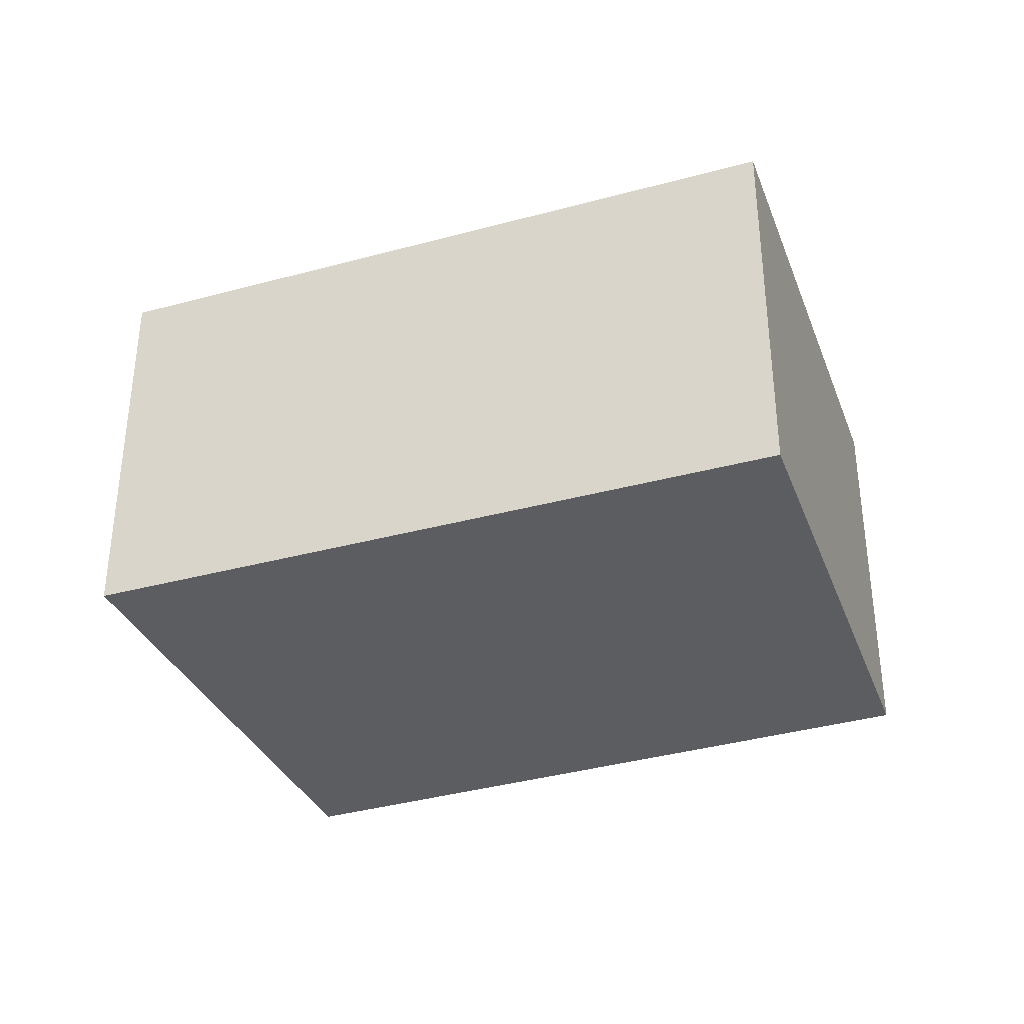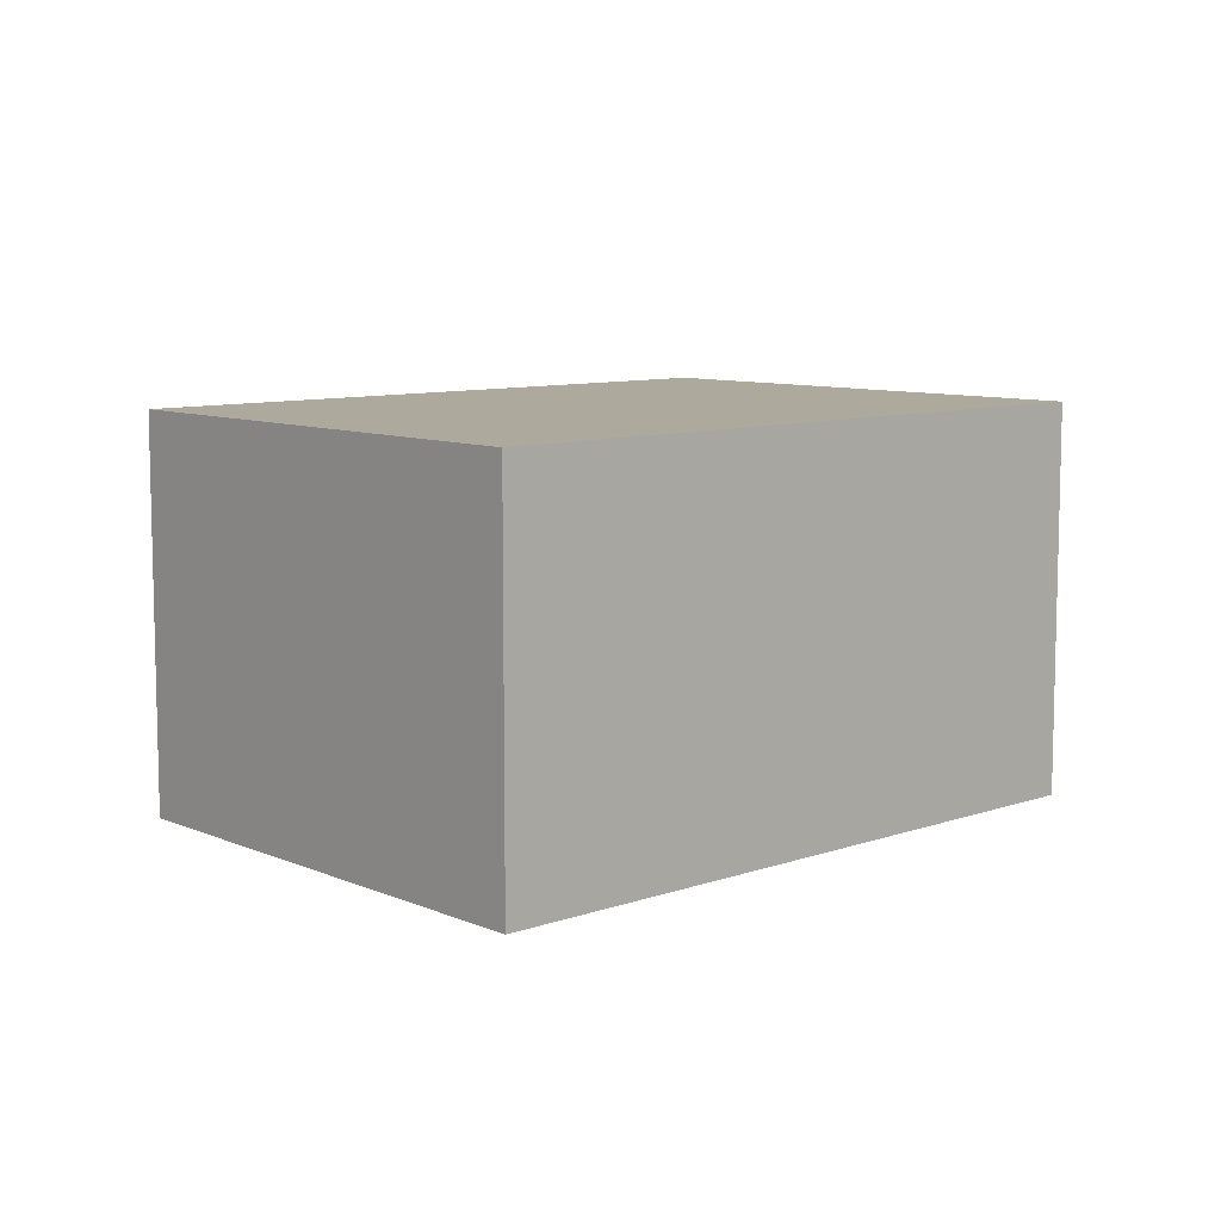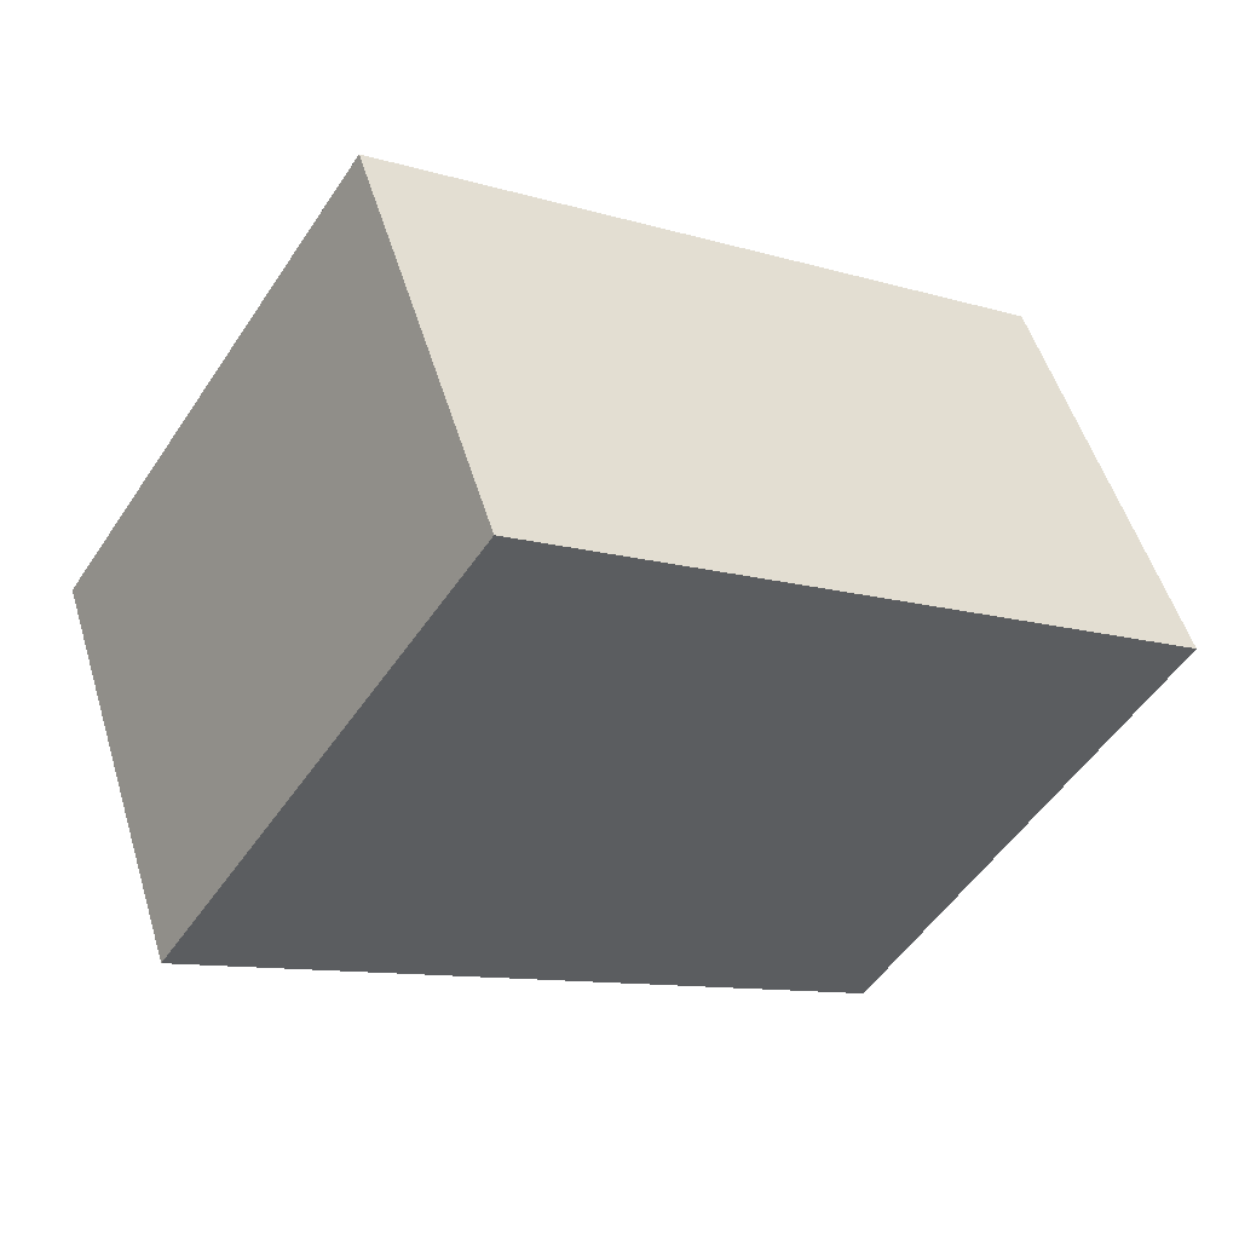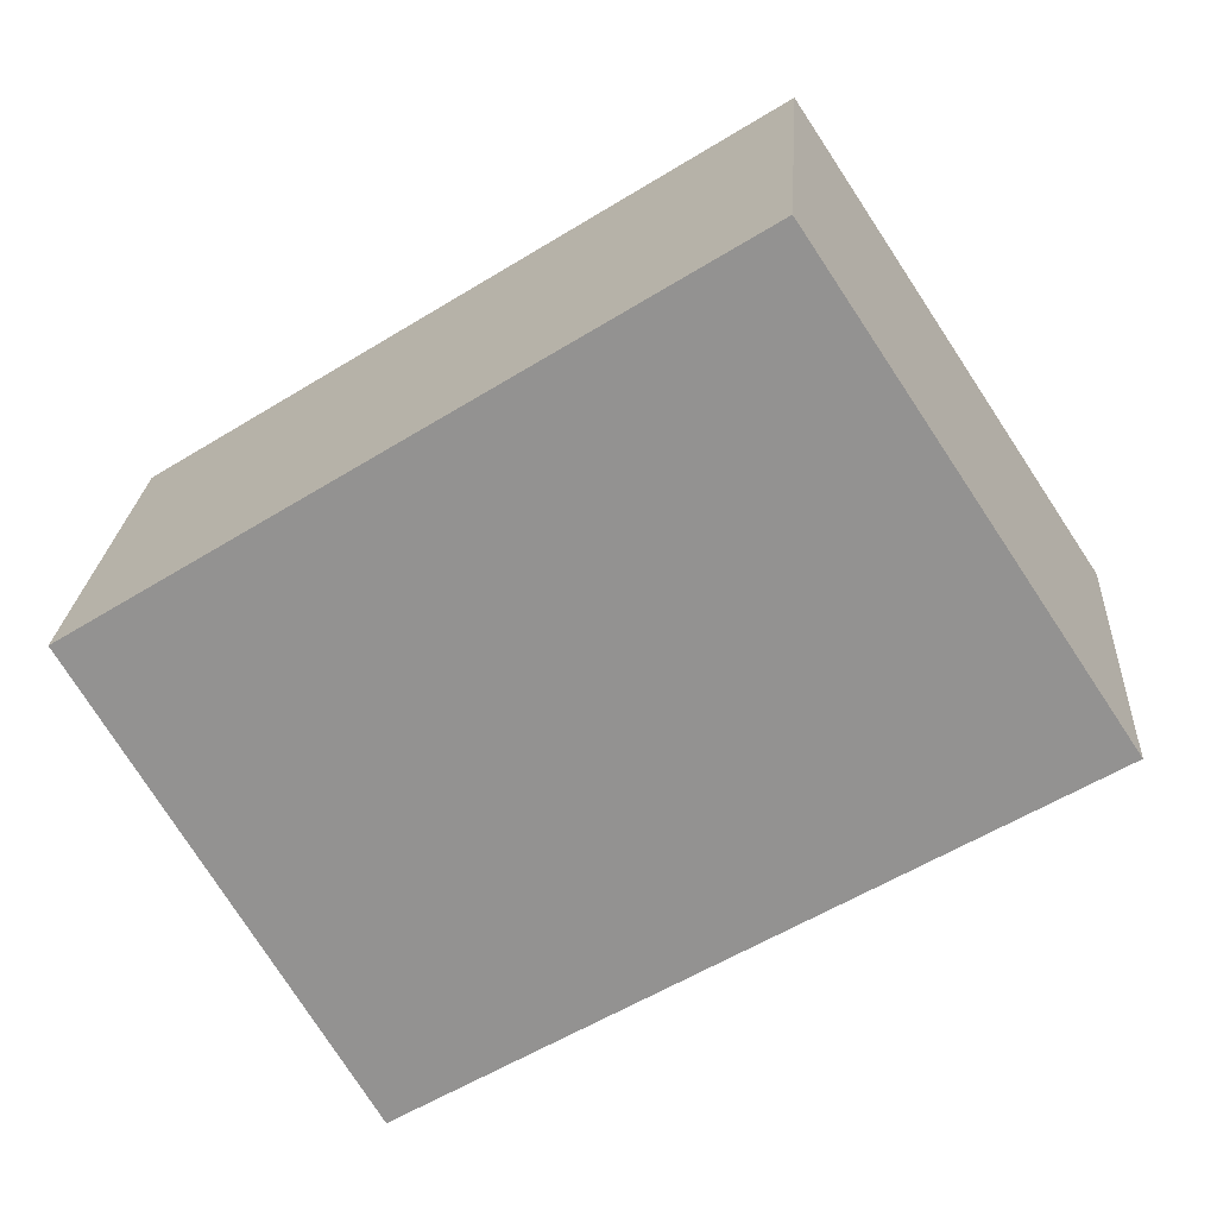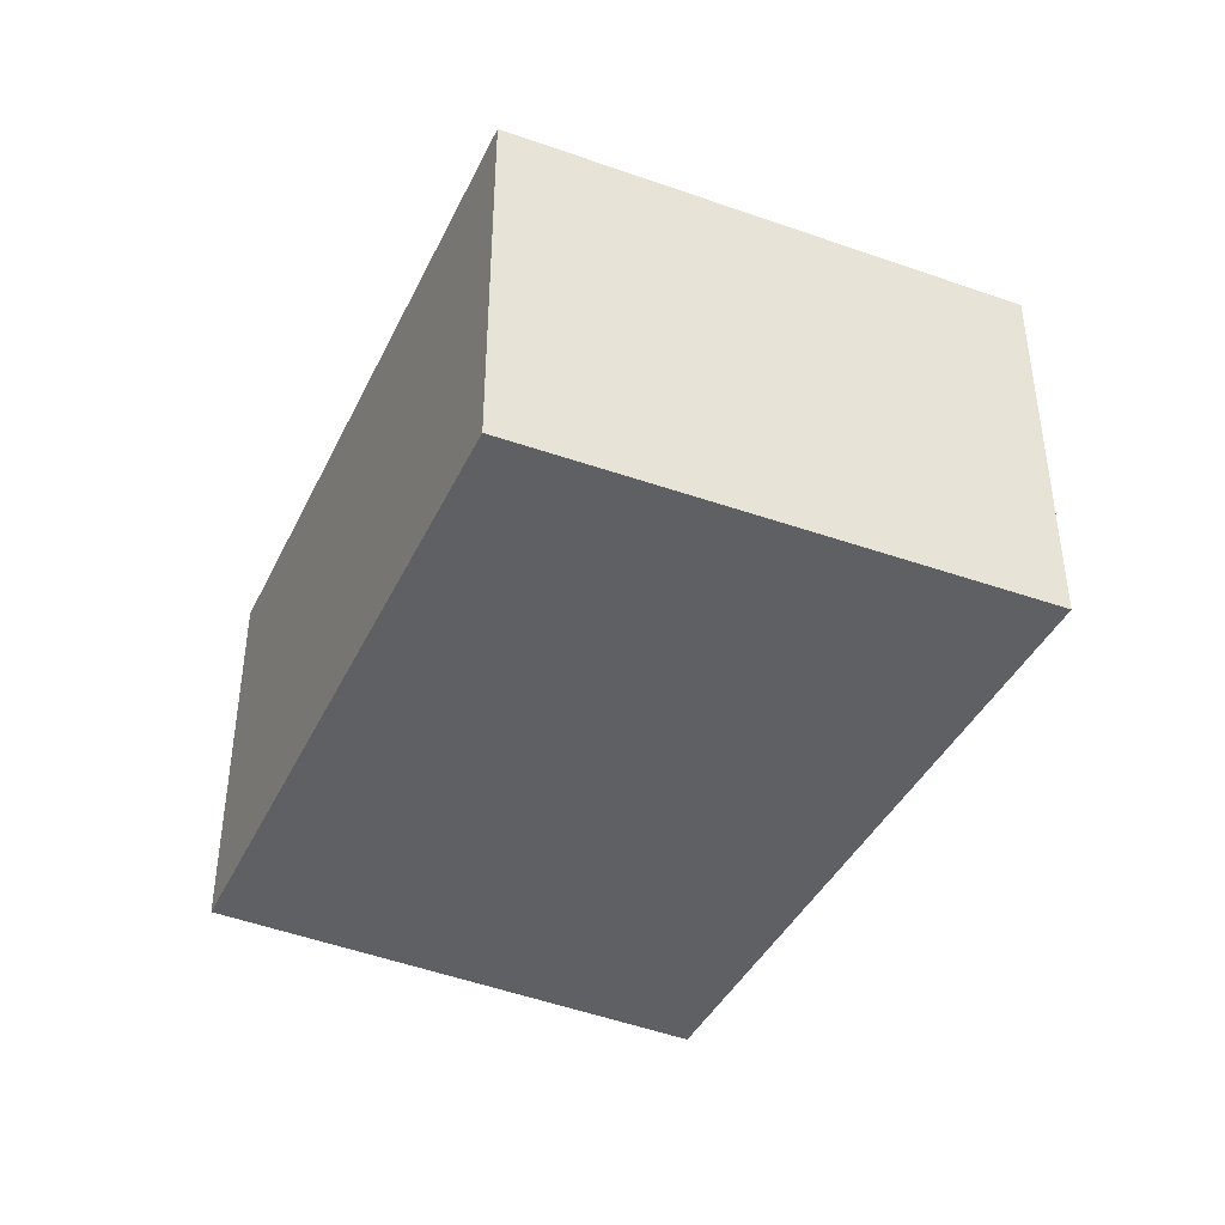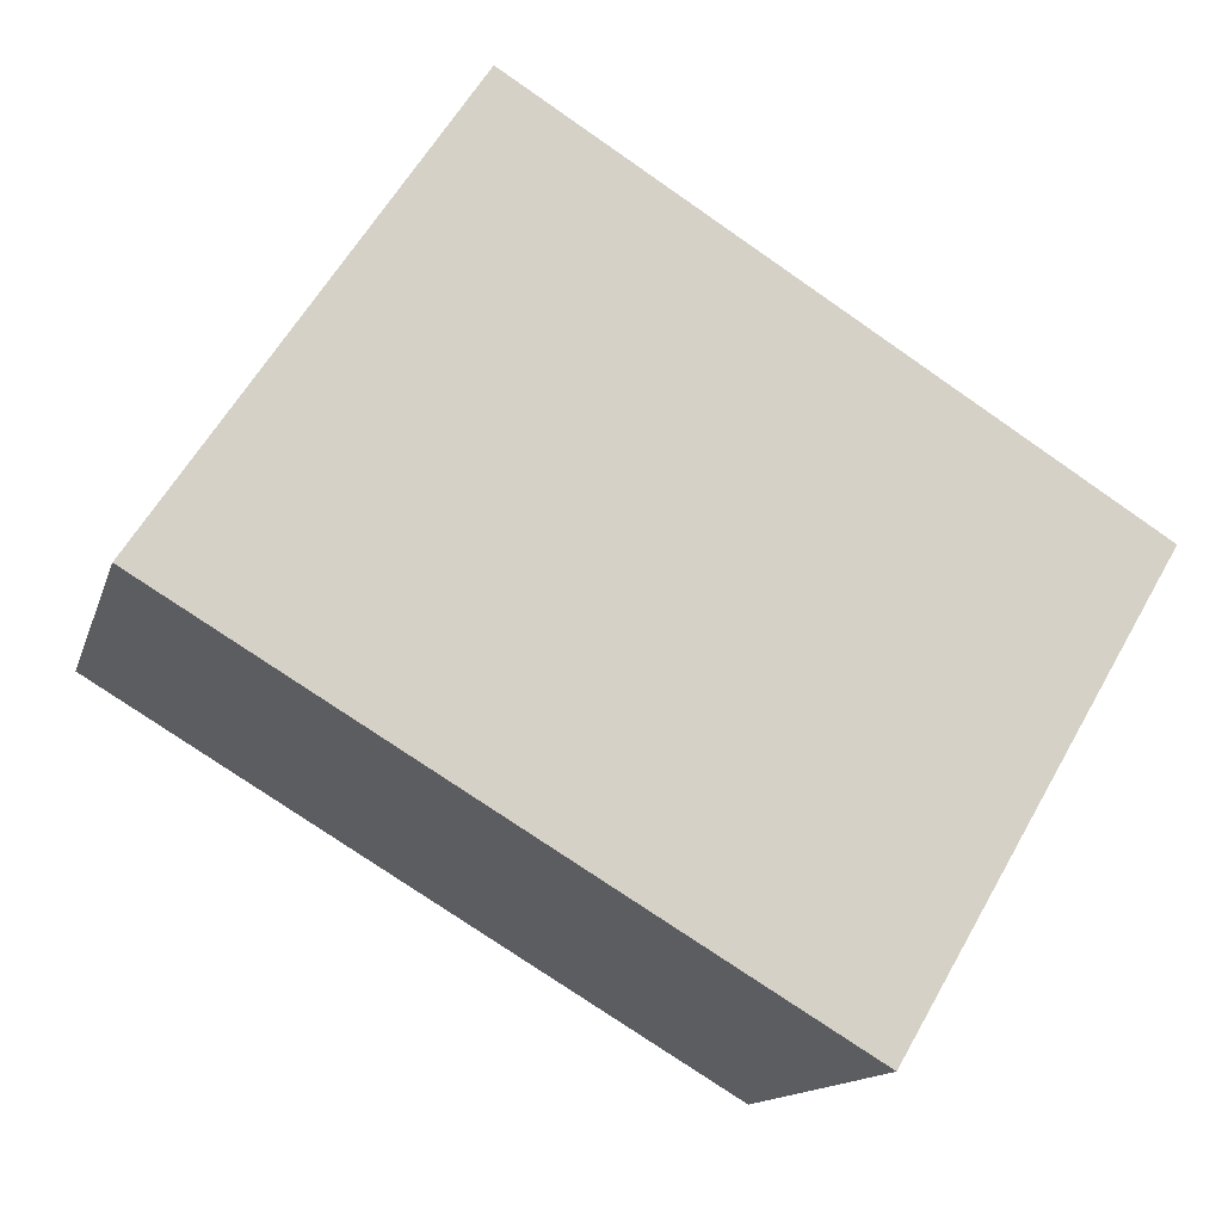
<metadata>
{"format":"obj","ext":"obj","renderer":"f3d","projection":"perspective","resolution":1024,"background":"white","views":[{"elev":-35.9,"azim":168.8,"up":"+Y"},{"elev":8.8,"azim":105.6,"up":"+Y"},{"elev":53.2,"azim":163.1,"up":"+Z"},{"elev":23.0,"azim":3.7,"up":"+Z"},{"elev":-42.6,"azim":33.9,"up":"+Y"},{"elev":-13.8,"azim":165.5,"up":"+Z"}]}
</metadata>
<code>
v  0 2.161 1.323e-16
v  4.875 2.161 -0.408
v  1.444 2.161 -2.452
v  3.266 2.161 2.031
v  0 0 0
v  3.266 -1.244e-16 2.031
v  4.875 2.498e-17 -0.408
v  1.444 1.501e-16 -2.452
g defaultobject
f 1 2 3
f 2 1 4
f 5 4 1
f 4 5 6
f 6 2 4
f 2 6 7
f 7 3 2
f 3 7 8
f 8 1 3
f 1 8 5
f 5 7 6
f 7 5 8

</code>
